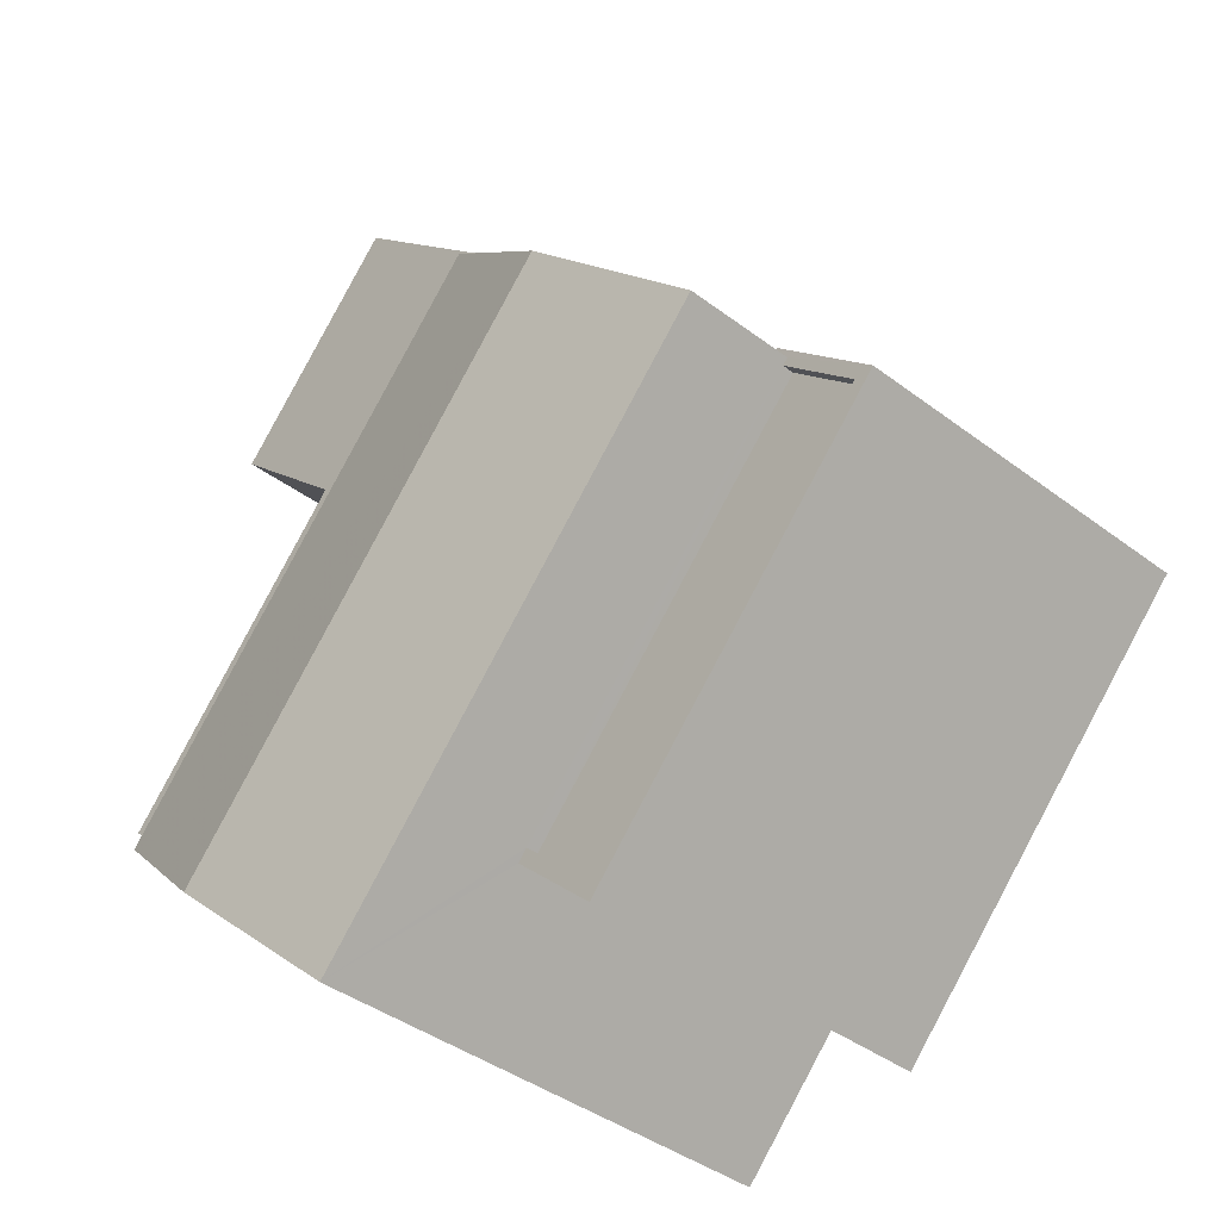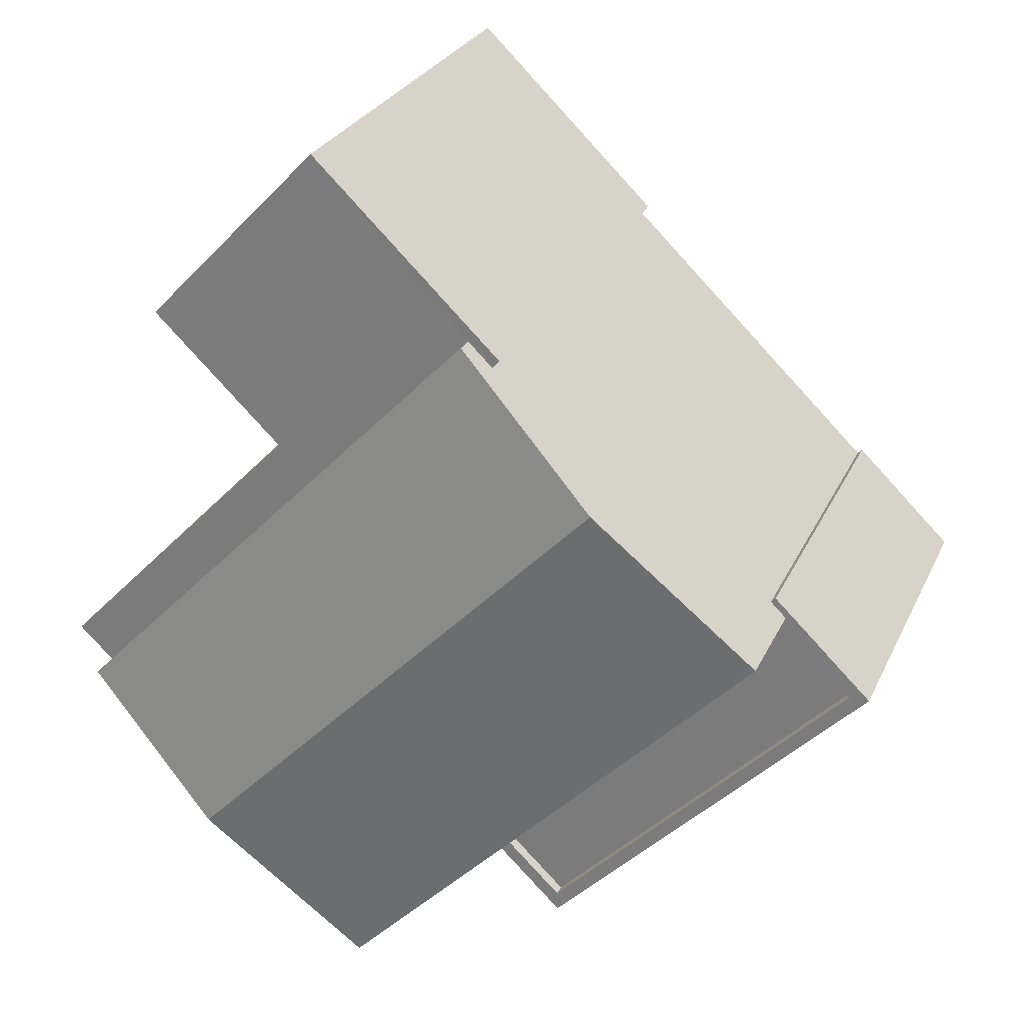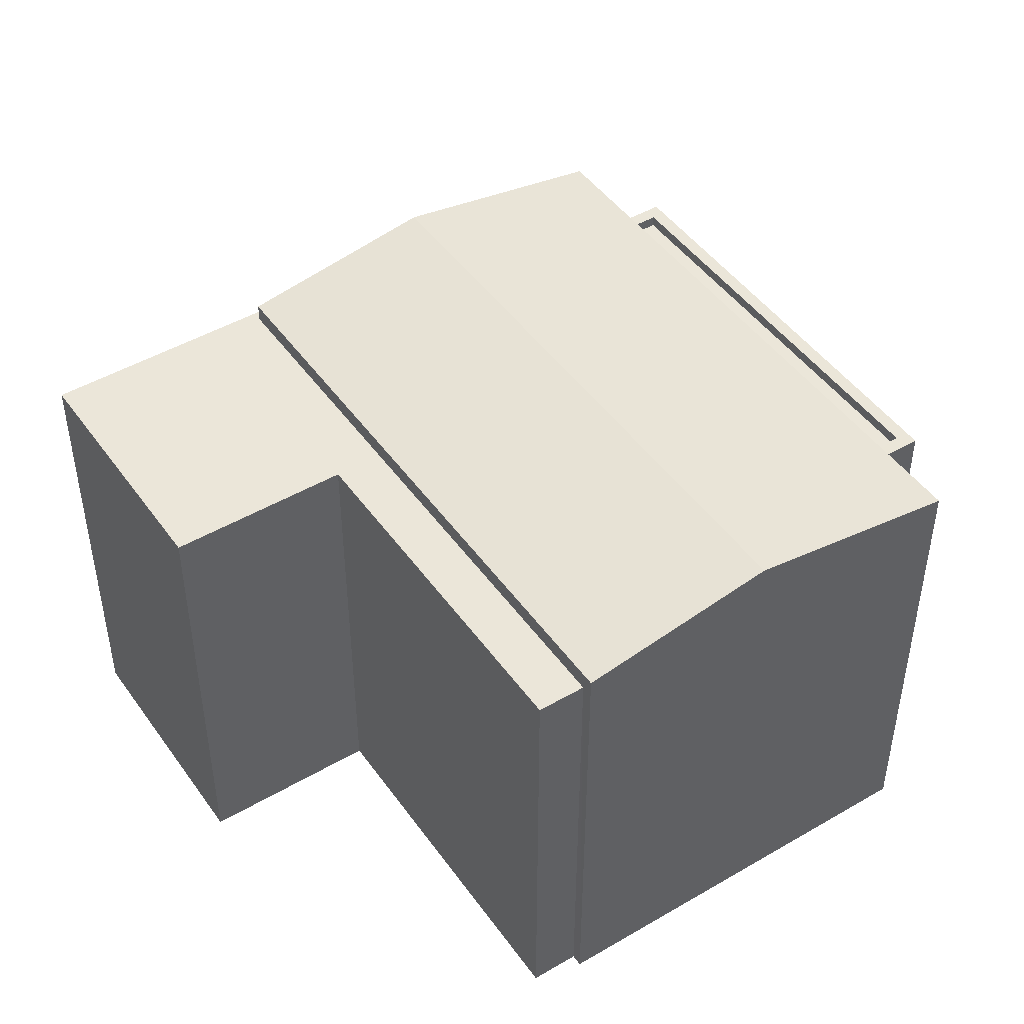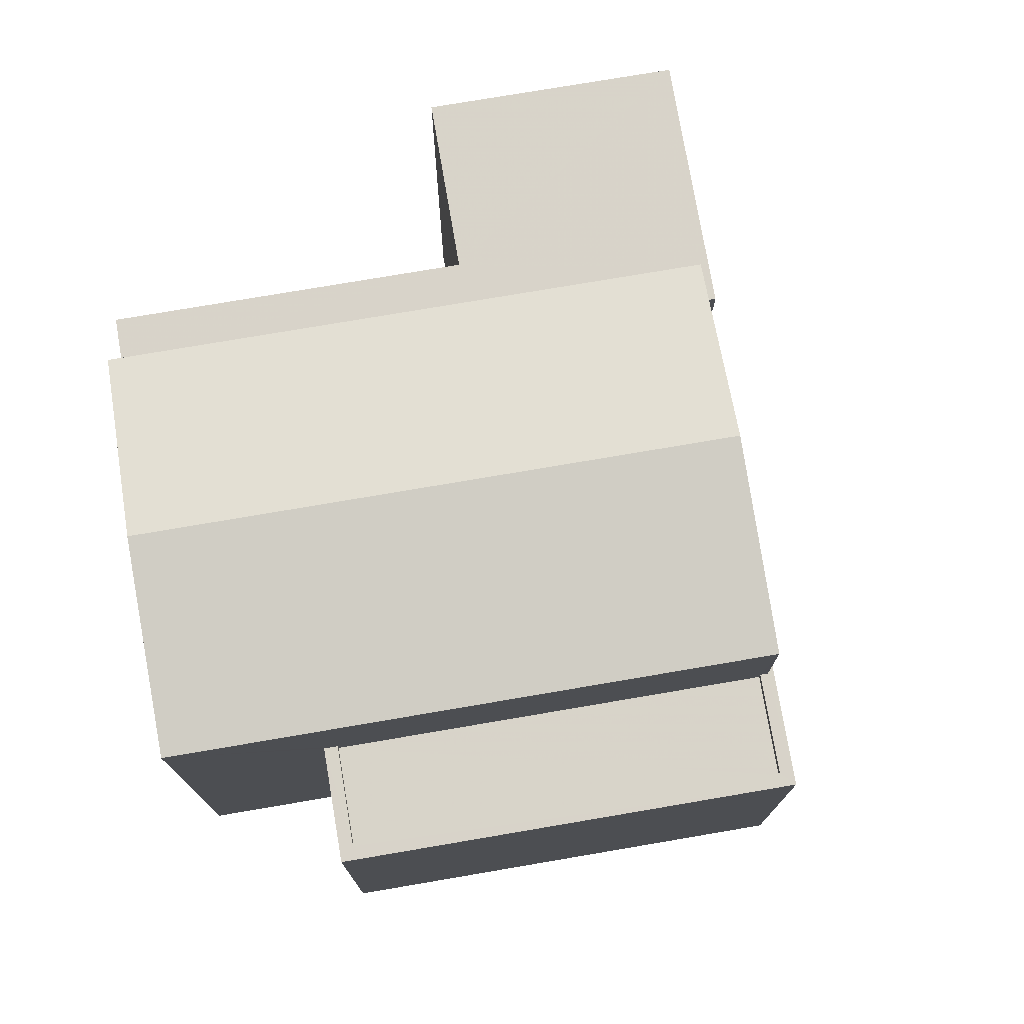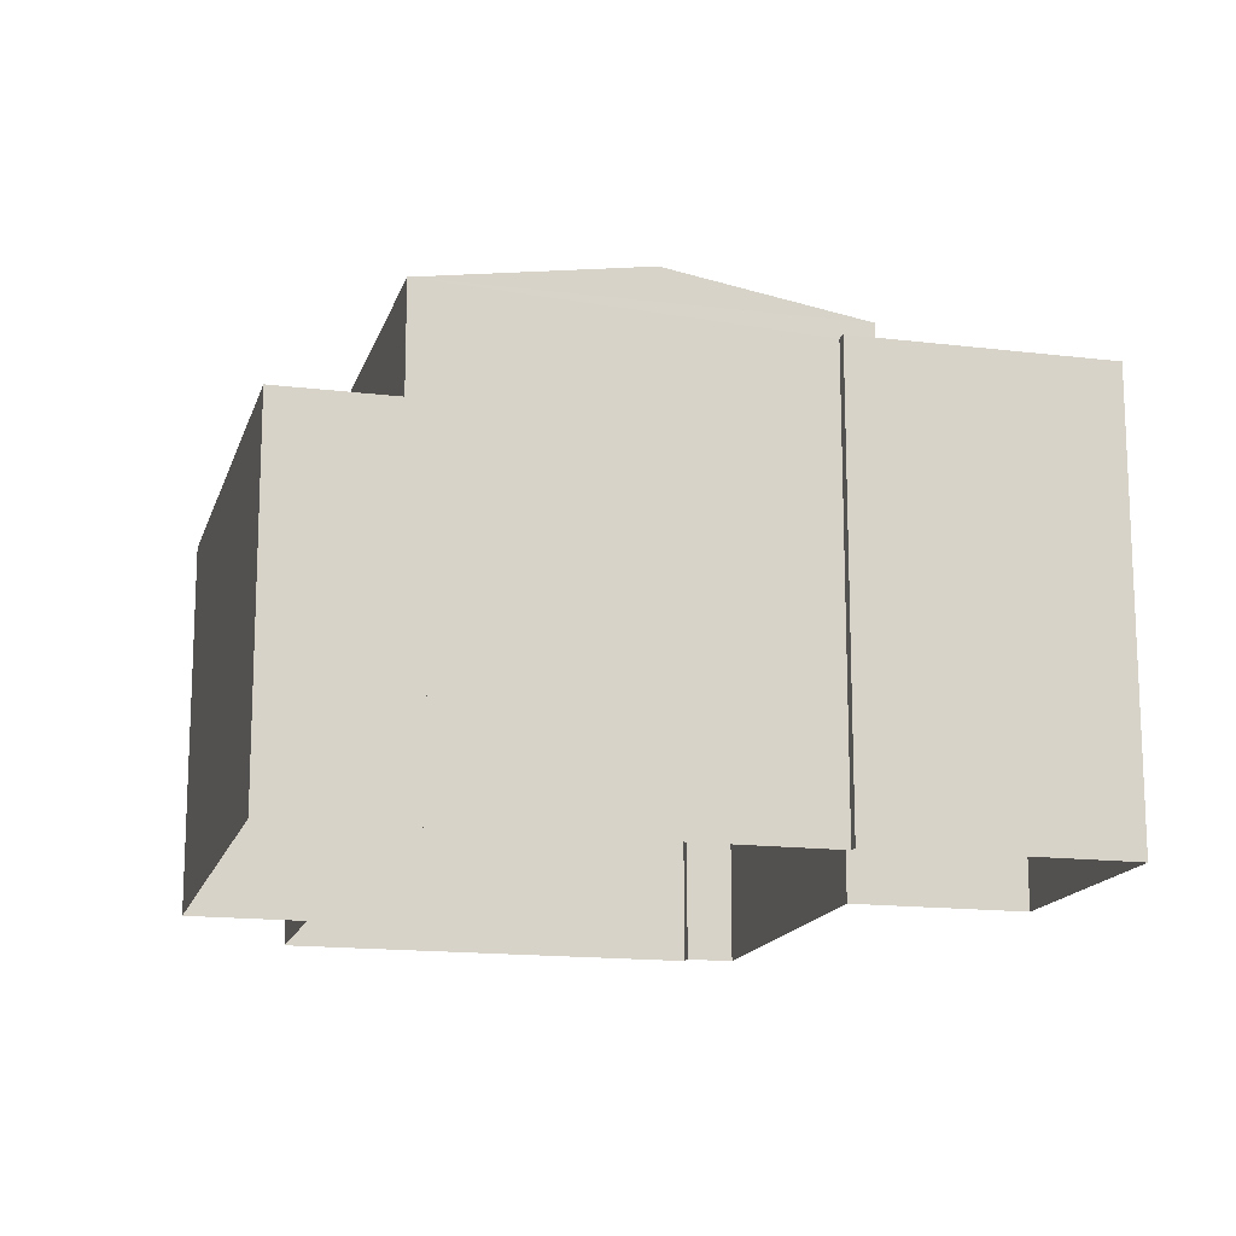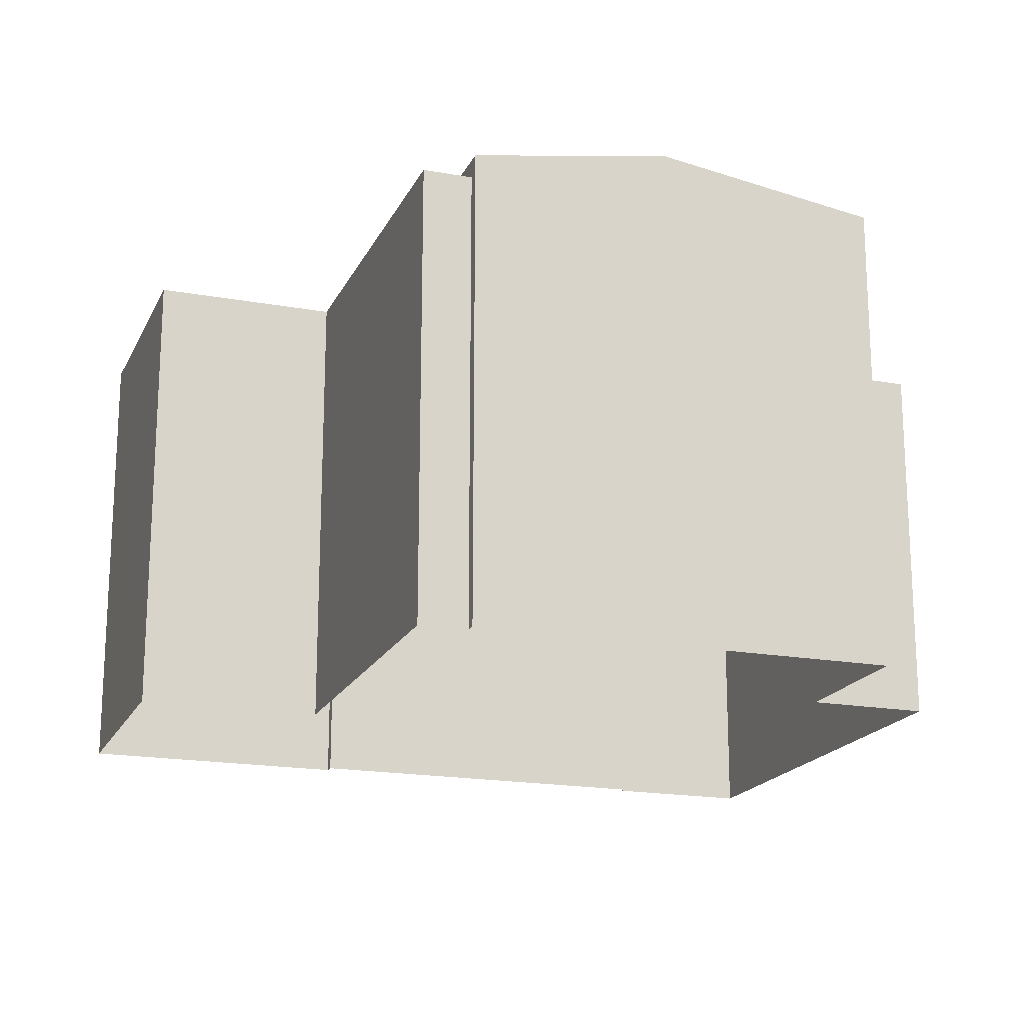
<metadata>
{"format":"obj","ext":"obj","renderer":"f3d","projection":"perspective","resolution":1024,"background":"white","views":[{"elev":-40.9,"azim":47.4,"up":"+Y"},{"elev":27.3,"azim":21.0,"up":"+Y"},{"elev":46.7,"azim":-77.4,"up":"+Z"},{"elev":75.7,"azim":36.5,"up":"+Z"},{"elev":-15.6,"azim":121.5,"up":"+Z"},{"elev":-18.5,"azim":-63.0,"up":"+Z"}]}
</metadata>
<code>
v -9120 -3.651e+04 15.34
v -9122 -3.651e+04 15.34
v -9113 -3.651e+04 15.34
v -9115 -3.65e+04 15.34
v -9115 -3.65e+04 15.34
v -9124 -3.65e+04 15.35
v -9120 -3.65e+04 15.35
v -9121 -3.65e+04 15.35
v -9130 -3.651e+04 15.35
v -9124 -3.651e+04 15.34
v -9130 -3.651e+04 15.35
v -9125 -3.65e+04 15.35
v -9128 -3.65e+04 15.35
v -9131 -3.651e+04 15.35
v -9121 -3.651e+04 22.72
v -9120 -3.651e+04 22.72
v -9113 -3.651e+04 22.72
v -9115 -3.651e+04 22.72
v -9121 -3.651e+04 22.97
v -9122 -3.651e+04 22.97
v -9120 -3.651e+04 22.97
v -9115 -3.65e+04 22.97
v -9115 -3.651e+04 22.97
v -9115 -3.65e+04 22.97
v -9120 -3.651e+04 22.97
v -9113 -3.651e+04 22.97
v -9115 -3.651e+04 22.97
v -9113 -3.651e+04 22.97
v -9115 -3.651e+04 25.27
v -9127 -3.651e+04 25.97
v -9124 -3.651e+04 25.28
v -9118 -3.65e+04 25.97
v -9130 -3.651e+04 25.28
v -9121 -3.65e+04 25.28
v -9121 -3.65e+04 24.9
v -9120 -3.65e+04 24.9
v -9121 -3.65e+04 24.9
v -9130 -3.651e+04 24.9
v -9125 -3.65e+04 24.9
v -9131 -3.651e+04 24.9
v -9124 -3.65e+04 24.9
v -9128 -3.65e+04 24.9
f 1 2 3
f 4 3 5
f 6 7 8
f 9 2 10
f 9 10 11
f 6 12 13
f 8 5 12
f 14 12 9
f 3 2 5
f 6 8 12
f 12 2 9
f 5 2 12
f 15 16 17
f 18 15 17
f 19 20 21
f 22 23 24
f 20 25 21
f 24 23 26
f 21 25 26
f 23 27 28
f 28 21 26
f 23 28 26
f 29 30 31
f 32 30 29
f 30 32 33
f 33 32 34
f 35 36 37
f 38 37 39
f 40 38 39
f 37 36 41
f 39 41 42
f 39 37 41
f 18 17 28
f 27 18 28
f 28 17 16
f 21 28 16
f 15 21 16
f 15 19 21
f 26 1 3
f 26 25 1
f 2 1 25
f 20 2 25
f 4 26 3
f 4 24 26
f 5 24 4
f 5 22 24
f 34 29 35
f 34 35 37
f 29 23 22
f 35 22 8
f 8 22 5
f 29 22 35
f 34 38 33
f 33 38 11
f 34 37 38
f 11 38 9
f 32 29 34
f 30 33 31
f 31 33 11
f 10 31 11
f 23 29 27
f 15 18 27
f 2 20 10
f 19 29 31
f 10 20 31
f 15 27 19
f 20 19 31
f 27 29 19
f 38 40 14
f 9 38 14
f 39 12 14
f 40 39 14
f 39 13 12
f 39 42 13
f 41 6 13
f 42 41 13
f 6 36 7
f 6 41 36
f 8 7 36
f 35 8 36

</code>
